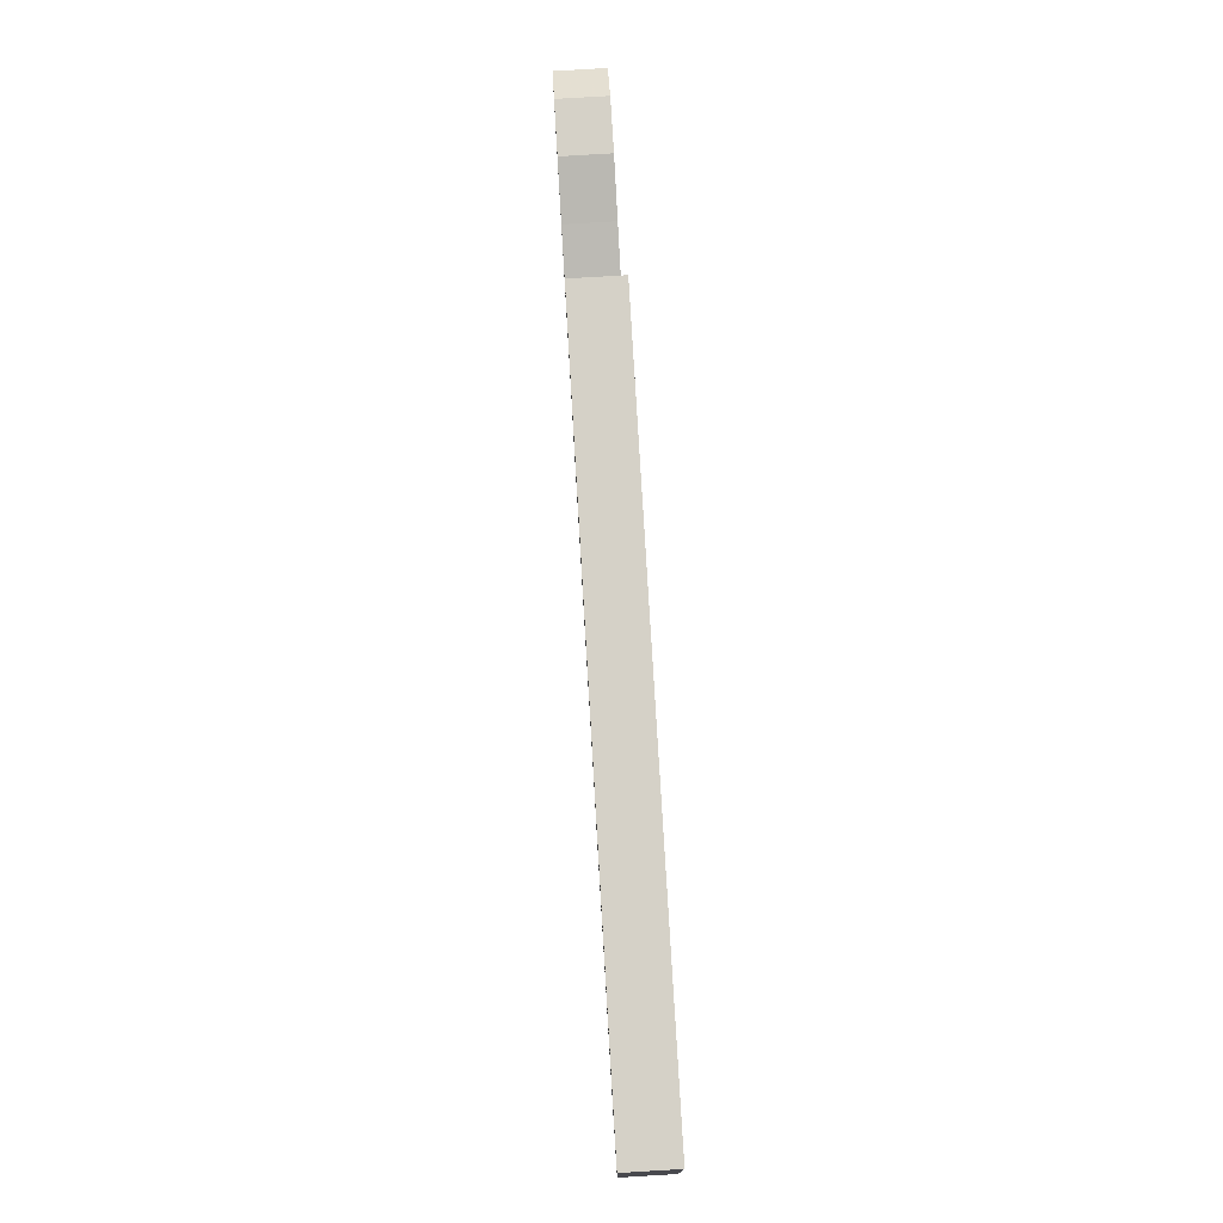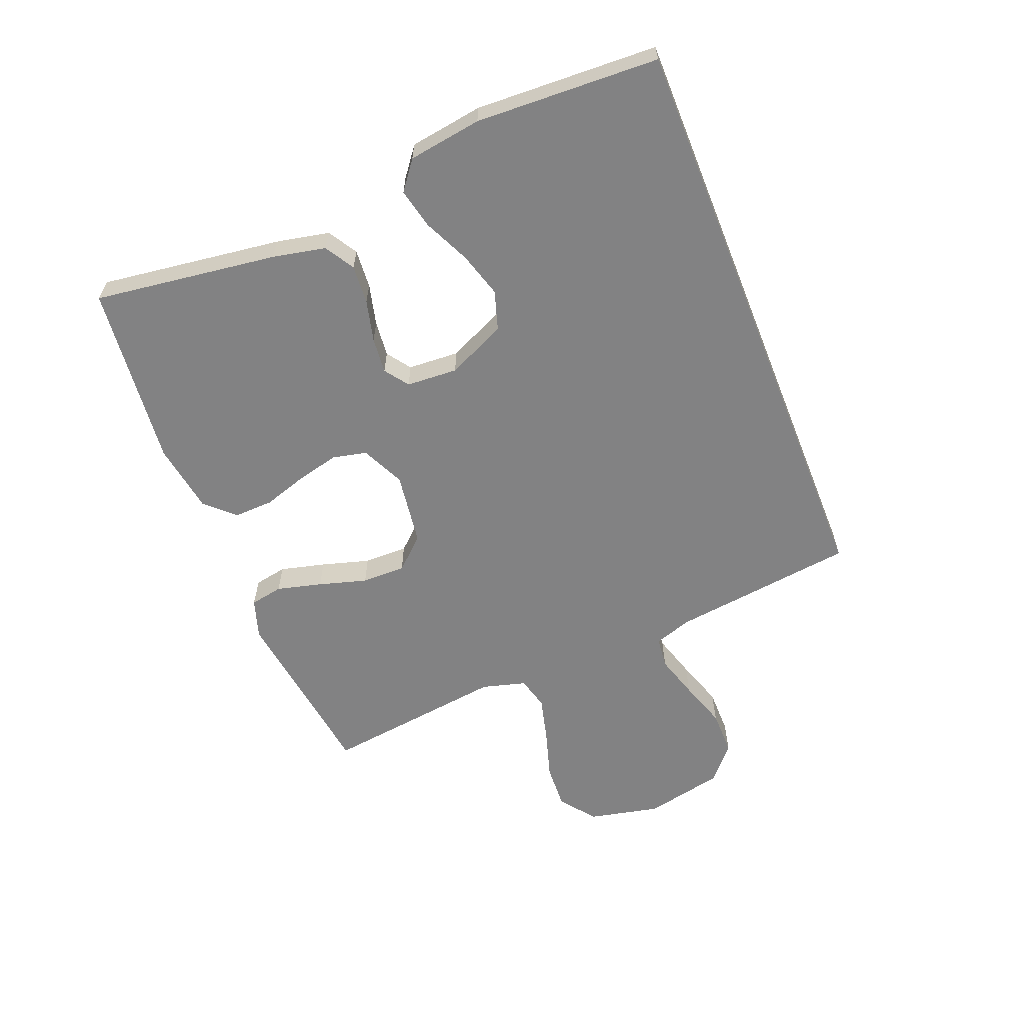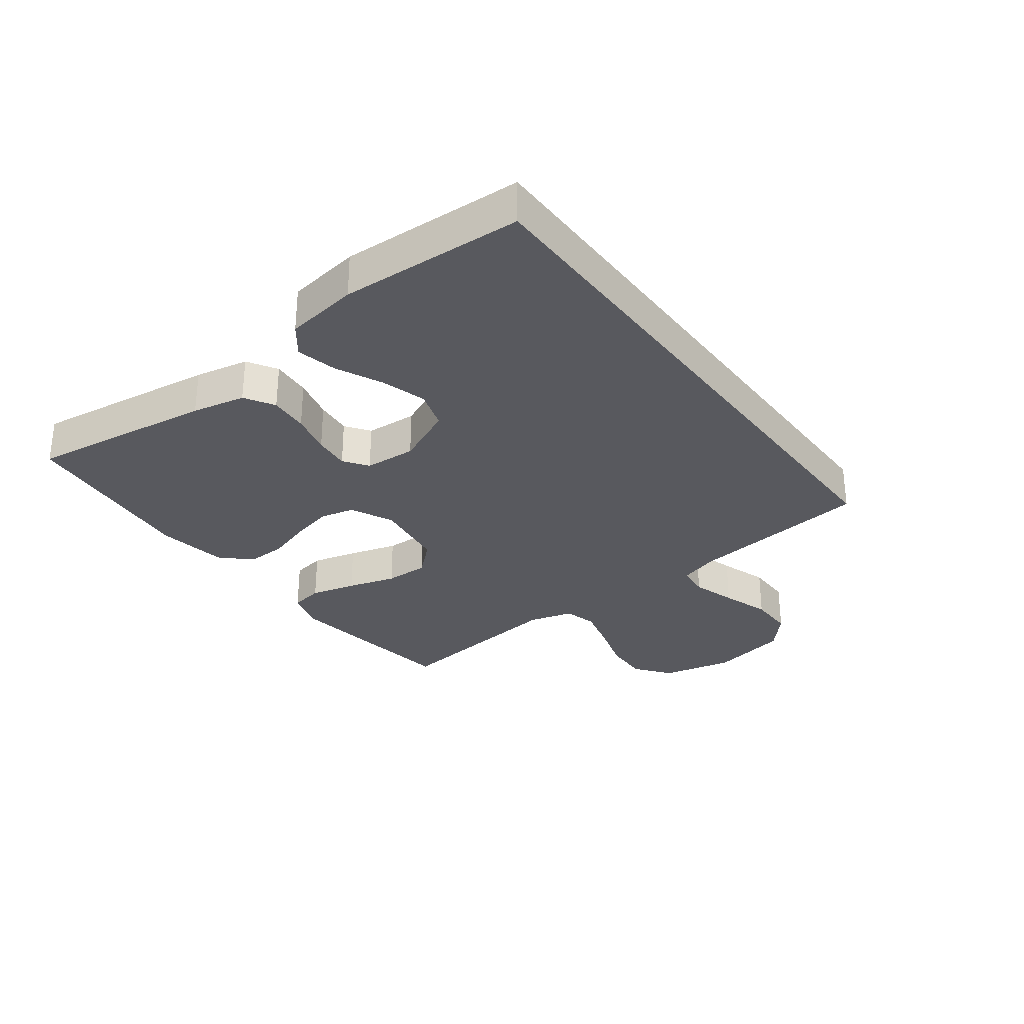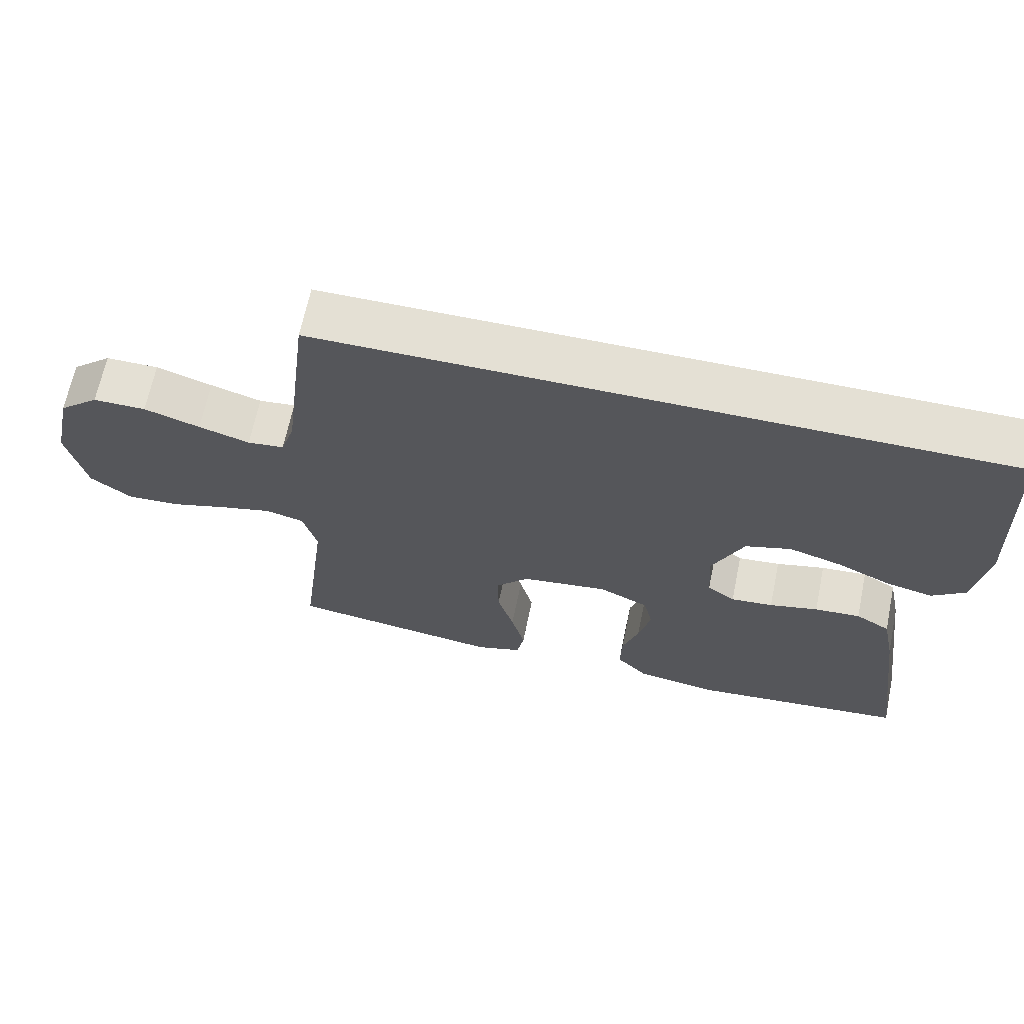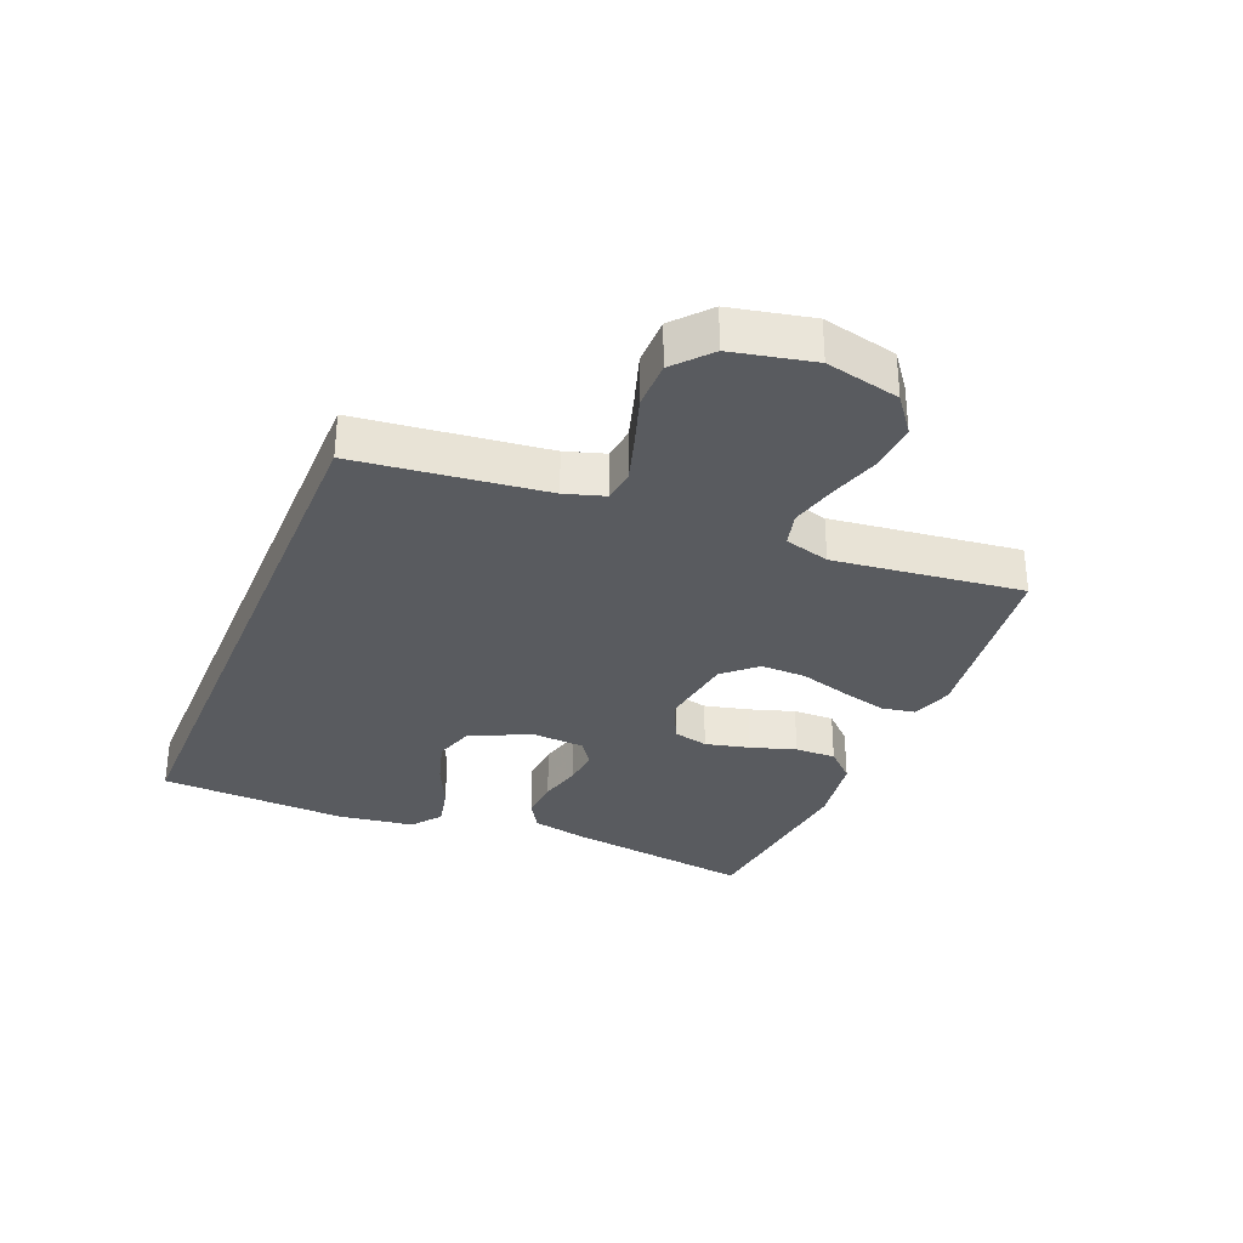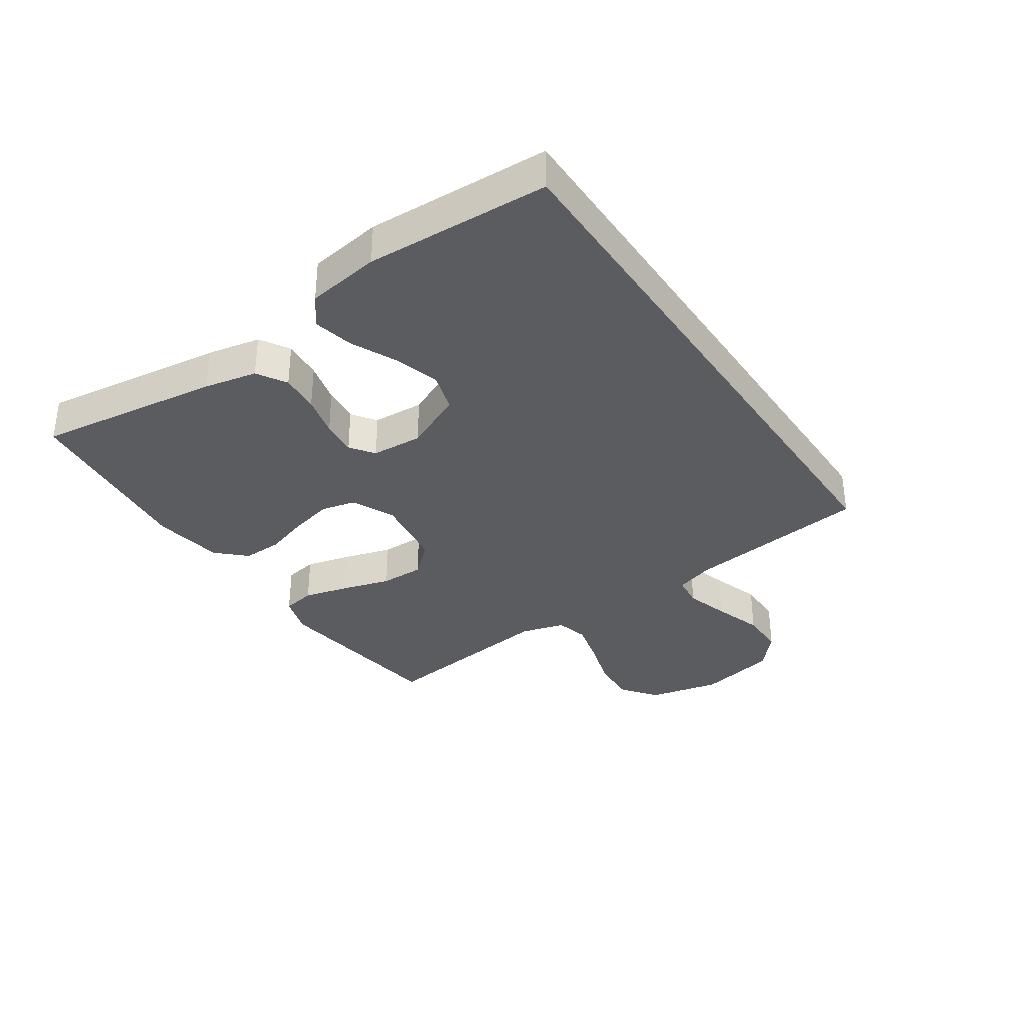
<metadata>
{"format":"obj","ext":"obj","renderer":"f3d","projection":"perspective","resolution":1024,"background":"white","views":[{"elev":79.5,"azim":-93.4,"up":"+Z"},{"elev":-60.8,"azim":-68.2,"up":"+Y"},{"elev":-30.3,"azim":-53.3,"up":"+Y"},{"elev":66.0,"azim":-168.3,"up":"+Z"},{"elev":-32.1,"azim":67.4,"up":"+Y"},{"elev":-34.5,"azim":-56.0,"up":"+Y"}]}
</metadata>
<code>
v 0.43 0.07 0.5
v 0.467 0.07 0.2
v 0.487 0.07 0.137
v 0.539 0.07 0.131
v 0.611 0.07 0.153
v 0.69 0.07 0.179
v 0.765 0.07 0.179
v 0.822 0.07 0.129
v 0.85 0.07 0
v 0.824 0.07 -0.118
v 0.766 0.07 -0.162
v 0.691 0.07 -0.158
v 0.61 0.07 -0.133
v 0.536 0.07 -0.114
v 0.482 0.07 -0.128
v 0.462 0.07 -0.2
v 0.5 0.07 -0.5
v 0.2 0.07 -0.54
v 0.135 0.07 -0.519
v 0.125 0.07 -0.465
v 0.144 0.07 -0.391
v 0.167 0.07 -0.312
v 0.168 0.07 -0.24
v 0.121 0.07 -0.189
v 0 0.07 -0.172
v -0.07 0.07 -0.205
v -0.083 0.07 -0.261
v -0.066 0.07 -0.331
v -0.043 0.07 -0.403
v -0.041 0.07 -0.468
v -0.085 0.07 -0.514
v -0.2 0.07 -0.532
v -0.5 0.07 -0.5
v -0.459 0.07 -0.2
v -0.441 0.07 -0.113
v -0.393 0.07 -0.084
v -0.329 0.07 -0.089
v -0.261 0.07 -0.106
v -0.202 0.07 -0.112
v -0.163 0.07 -0.084
v -0.158 0.07 0
v -0.202 0.07 0.096
v -0.266 0.07 0.116
v -0.34 0.07 0.094
v -0.415 0.07 0.059
v -0.481 0.07 0.044
v -0.528 0.07 0.08
v -0.546 0.07 0.2
v -0.533 0.07 0.5
v 0.43 0 0.5
v 0.467 0 0.2
v 0.487 0 0.137
v 0.539 0 0.131
v 0.611 0 0.153
v 0.69 0 0.179
v 0.765 0 0.179
v 0.822 0 0.129
v 0.85 0 0
v 0.824 0 -0.118
v 0.766 0 -0.162
v 0.691 0 -0.158
v 0.61 0 -0.133
v 0.536 0 -0.114
v 0.482 0 -0.128
v 0.462 0 -0.2
v 0.5 0 -0.5
v 0.2 0 -0.54
v 0.135 0 -0.519
v 0.125 0 -0.465
v 0.144 0 -0.391
v 0.167 0 -0.312
v 0.168 0 -0.24
v 0.121 0 -0.189
v 0 0 -0.172
v -0.07 0 -0.205
v -0.083 0 -0.261
v -0.066 0 -0.331
v -0.043 0 -0.403
v -0.041 0 -0.468
v -0.085 0 -0.514
v -0.2 0 -0.532
v -0.5 0 -0.5
v -0.459 0 -0.2
v -0.441 0 -0.113
v -0.393 0 -0.084
v -0.329 0 -0.089
v -0.261 0 -0.106
v -0.202 0 -0.112
v -0.163 0 -0.084
v -0.158 0 0
v -0.202 0 0.096
v -0.266 0 0.116
v -0.34 0 0.094
v -0.415 0 0.059
v -0.481 0 0.044
v -0.528 0 0.08
v -0.546 0 0.2
v -0.533 0 0.5
f 48 49 1
f 47 48 1
f 46 47 1
f 45 46 1
f 44 45 1
f 43 44 1
f 42 43 1 2
f 41 42 2 3
f 40 41 3 4
f 39 40 4 5
f 36 37 38
f 35 36 38
f 34 35 38
f 33 34 38
f 32 33 38
f 31 32 38
f 30 31 38
f 29 30 38
f 28 29 38
f 27 28 38 39
f 26 27 39
f 25 26 39 5
f 20 21 22
f 19 20 22
f 18 19 22
f 17 18 22
f 16 17 22
f 15 16 22 23
f 11 12 13
f 10 11 13
f 9 10 13
f 8 9 13
f 7 8 13
f 6 7 13
f 5 6 13
f 5 13 14
f 5 14 15
f 25 5 15
f 24 25 15
f 15 23 24
f 50 98 97
f 50 97 96
f 50 96 95
f 50 95 94
f 50 94 93
f 50 93 92
f 51 50 92 91
f 52 51 91 90
f 53 52 90 89
f 54 53 89 88
f 87 86 85
f 87 85 84
f 87 84 83
f 87 83 82
f 87 82 81
f 87 81 80
f 87 80 79
f 87 79 78
f 87 78 77
f 88 87 77 76
f 88 76 75
f 54 88 75 74
f 71 70 69
f 71 69 68
f 71 68 67
f 71 67 66
f 71 66 65
f 72 71 65 64
f 62 61 60
f 62 60 59
f 62 59 58
f 62 58 57
f 62 57 56
f 62 56 55
f 62 55 54
f 63 62 54
f 64 63 54
f 64 54 74
f 64 74 73
f 73 72 64
f 1 50 51 2
f 2 51 52 3
f 3 52 53 4
f 4 53 54 5
f 5 54 55 6
f 6 55 56 7
f 7 56 57 8
f 8 57 58 9
f 9 58 59 10
f 10 59 60 11
f 11 60 61 12
f 12 61 62 13
f 13 62 63 14
f 14 63 64 15
f 15 64 65 16
f 16 65 66 17
f 17 66 67 18
f 18 67 68 19
f 19 68 69 20
f 20 69 70 21
f 21 70 71 22
f 22 71 72 23
f 23 72 73 24
f 24 73 74 25
f 25 74 75 26
f 26 75 76 27
f 27 76 77 28
f 28 77 78 29
f 29 78 79 30
f 30 79 80 31
f 31 80 81 32
f 32 81 82 33
f 33 82 83 34
f 34 83 84 35
f 35 84 85 36
f 36 85 86 37
f 37 86 87 38
f 38 87 88 39
f 39 88 89 40
f 40 89 90 41
f 41 90 91 42
f 42 91 92 43
f 43 92 93 44
f 44 93 94 45
f 45 94 95 46
f 46 95 96 47
f 47 96 97 48
f 48 97 98 49
f 49 98 50 1

</code>
